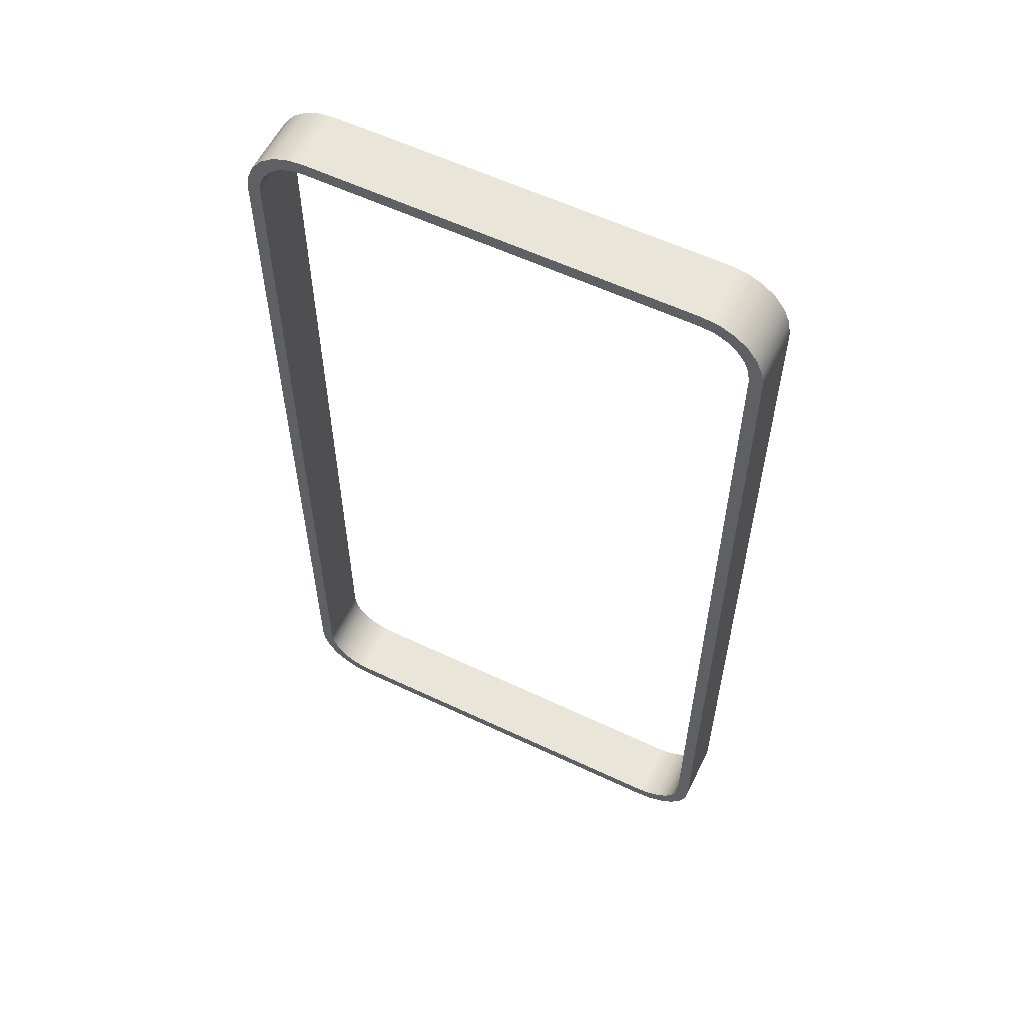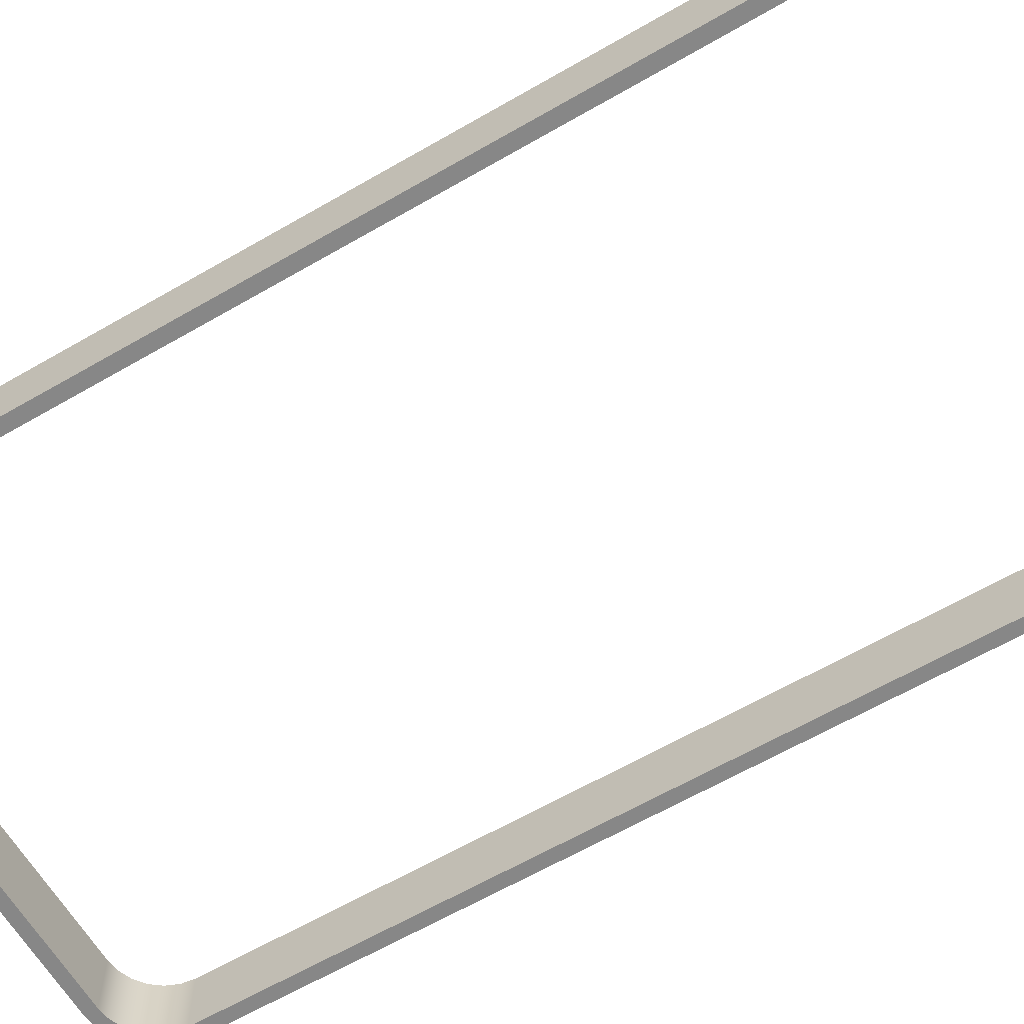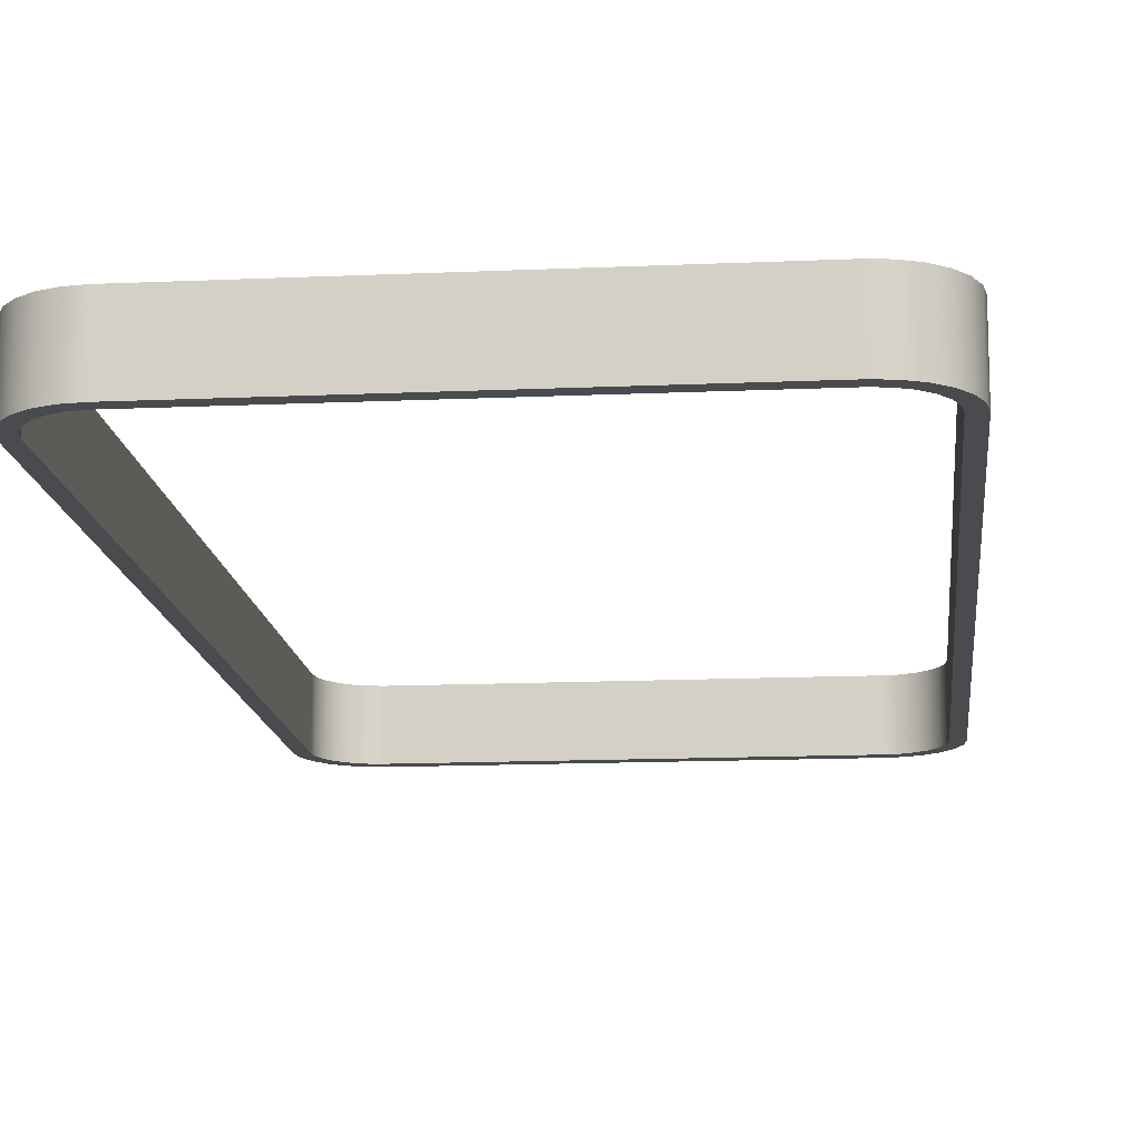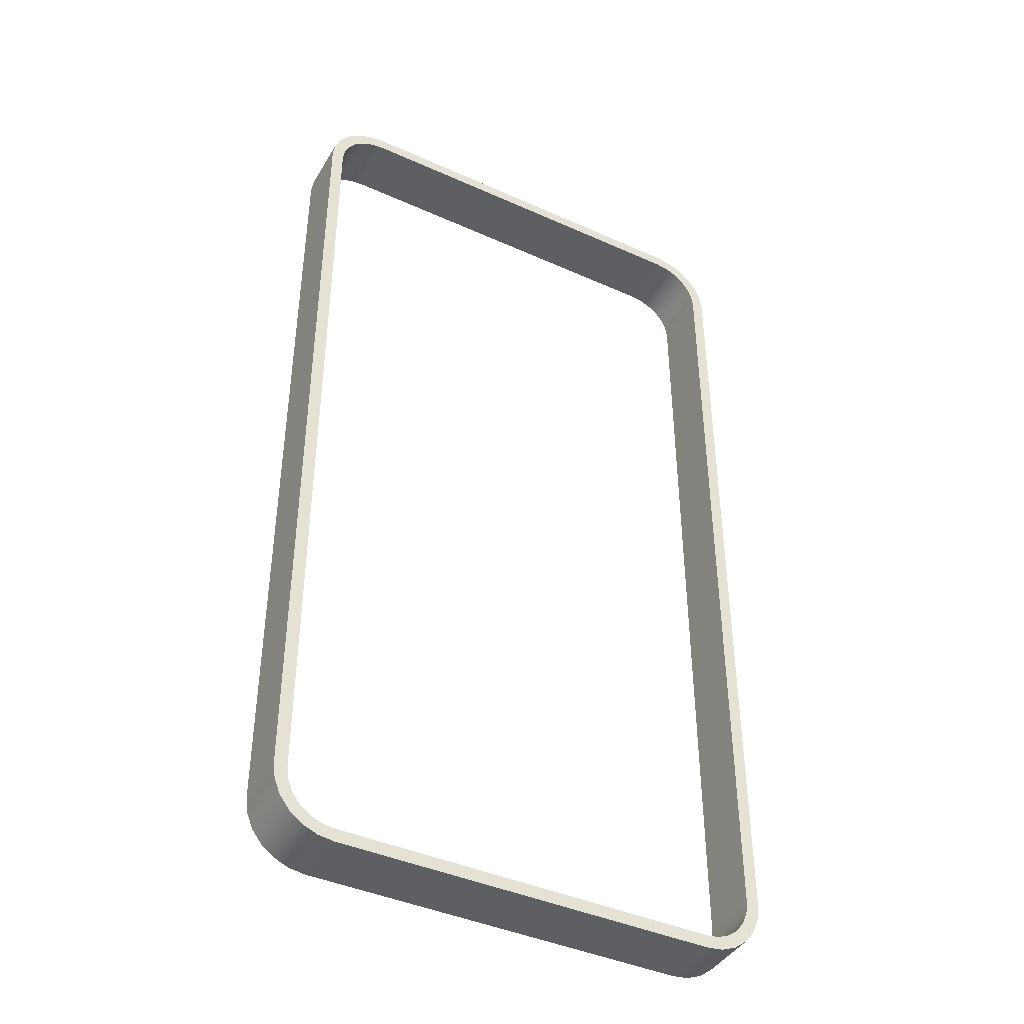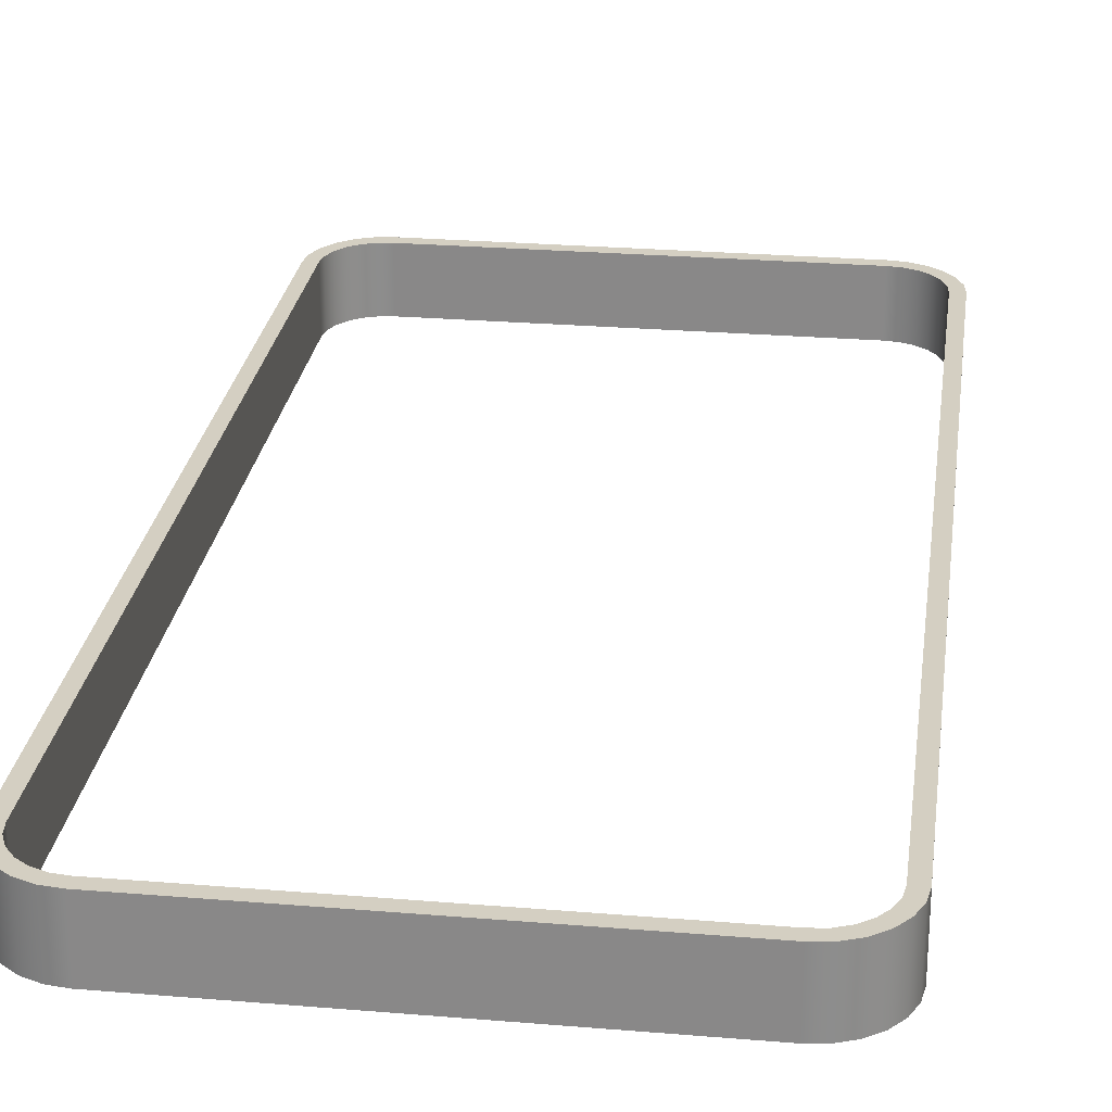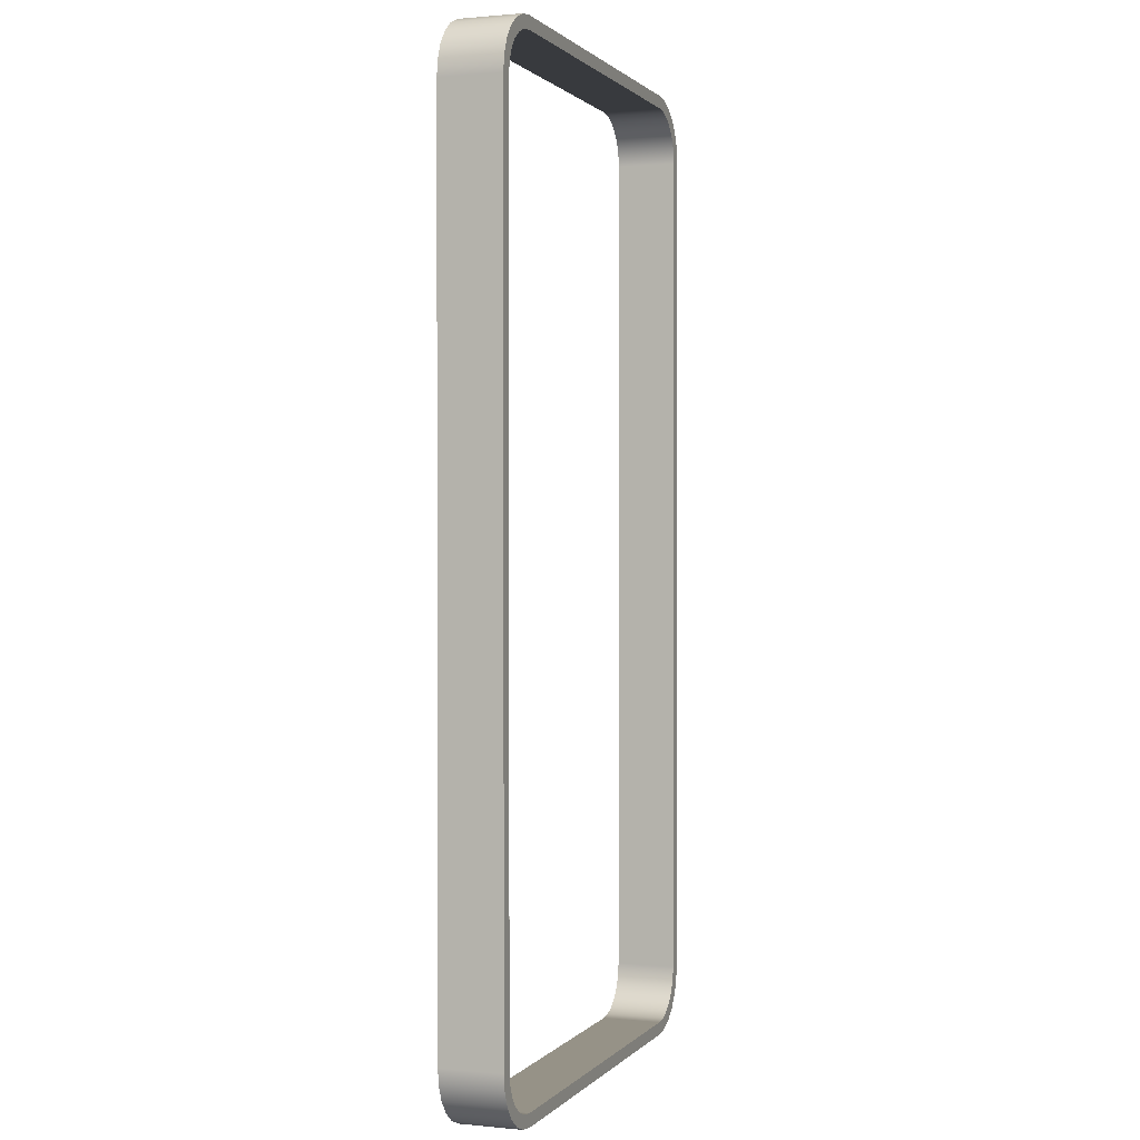
<metadata>
{"format":"obj","ext":"obj","renderer":"f3d","projection":"perspective","resolution":1024,"background":"white","views":[{"elev":58.2,"azim":26.1,"up":"+Y"},{"elev":-62.6,"azim":120.5,"up":"+Z"},{"elev":-14.0,"azim":5.7,"up":"+Z"},{"elev":-41.9,"azim":-28.4,"up":"+Y"},{"elev":25.8,"azim":7.6,"up":"+Z"},{"elev":1.0,"azim":109.7,"up":"+Y"}]}
</metadata>
<code>
v -0.8929 -7.328 0
v -6.813 -7.328 0
v -6.813 -7.328 0.95
v -0.8929 -7.328 0.95
v 0.06712 -6.568 0
v 0.06712 6.632 0
v 0.06712 6.632 0.95
v 0.06712 -6.568 0.95
v 0.06712 6.632 0
v 0.03441 6.881 0
v -0.06149 7.112 0
v -0.2141 7.311 0
v -0.4129 7.464 0
v -0.6444 7.56 0
v -0.8929 7.592 0
v -0.8929 7.592 0.95
v -0.6444 7.56 0.95
v -0.4129 7.464 0.95
v -0.2141 7.311 0.95
v -0.06149 7.112 0.95
v 0.03441 6.881 0.95
v 0.06712 6.632 0.95
v -7.573 6.632 0
v -7.547 6.829 0
v -7.471 7.012 0
v -7.35 7.17 0
v -7.193 7.291 0
v -7.01 7.366 0
v -6.813 7.392 0
v -6.813 7.392 0.95
v -7.01 7.366 0.95
v -7.193 7.291 0.95
v -7.35 7.17 0.95
v -7.471 7.012 0.95
v -7.547 6.829 0.95
v -7.573 6.632 0.95
v -6.813 -7.528 0
v -0.8929 -7.528 0
v -0.8929 -7.528 0.95
v -6.813 -7.528 0.95
v -7.773 -6.568 0
v -7.74 -6.816 0
v -7.644 -7.048 0
v -7.492 -7.246 0
v -7.293 -7.399 0
v -7.061 -7.495 0
v -6.813 -7.528 0
v -6.813 -7.528 0.95
v -7.061 -7.495 0.95
v -7.293 -7.399 0.95
v -7.492 -7.246 0.95
v -7.644 -7.048 0.95
v -7.74 -6.816 0.95
v -7.773 -6.568 0.95
v -0.8929 7.392 0.95
v -0.6962 7.366 0.95
v -0.5129 7.291 0.95
v -0.3555 7.17 0.95
v -0.2347 7.012 0.95
v -0.1588 6.829 0.95
v -0.1329 6.632 0.95
v -0.1329 -6.568 0.95
v -0.1588 -6.764 0.95
v -0.2347 -6.948 0.95
v -0.3555 -7.105 0.95
v -0.5129 -7.226 0.95
v -0.6962 -7.302 0.95
v -0.8929 -7.328 0.95
v -6.813 -7.328 0.95
v -7.01 -7.302 0.95
v -7.193 -7.226 0.95
v -7.35 -7.105 0.95
v -7.471 -6.948 0.95
v -7.547 -6.764 0.95
v -7.573 -6.568 0.95
v -7.573 6.632 0.95
v -7.547 6.829 0.95
v -7.471 7.012 0.95
v -7.35 7.17 0.95
v -7.193 7.291 0.95
v -7.01 7.366 0.95
v -6.813 7.392 0.95
v -6.813 7.592 0.95
v -7.061 7.56 0.95
v -7.293 7.464 0.95
v -7.492 7.311 0.95
v -7.644 7.112 0.95
v -7.74 6.881 0.95
v -7.773 6.632 0.95
v -7.773 -6.568 0.95
v -7.74 -6.816 0.95
v -7.644 -7.048 0.95
v -7.492 -7.246 0.95
v -7.293 -7.399 0.95
v -7.061 -7.495 0.95
v -6.813 -7.528 0.95
v -0.8929 -7.528 0.95
v -0.6444 -7.495 0.95
v -0.4129 -7.399 0.95
v -0.2141 -7.246 0.95
v -0.06149 -7.048 0.95
v 0.03441 -6.816 0.95
v 0.06712 -6.568 0.95
v 0.06712 6.632 0.95
v 0.03441 6.881 0.95
v -0.06149 7.112 0.95
v -0.2141 7.311 0.95
v -0.4129 7.464 0.95
v -0.6444 7.56 0.95
v -0.8929 7.592 0.95
v -6.813 7.392 0
v -0.8929 7.392 0
v -0.8929 7.392 0.95
v -6.813 7.392 0.95
v -0.8929 7.592 0
v -6.813 7.592 0
v -6.813 7.592 0.95
v -0.8929 7.592 0.95
v -0.1329 -6.568 0
v -0.1588 -6.764 0
v -0.2347 -6.948 0
v -0.3555 -7.105 0
v -0.5129 -7.226 0
v -0.6962 -7.302 0
v -0.8929 -7.328 0
v -0.8929 -7.328 0.95
v -0.6962 -7.302 0.95
v -0.5129 -7.226 0.95
v -0.3555 -7.105 0.95
v -0.2347 -6.948 0.95
v -0.1588 -6.764 0.95
v -0.1329 -6.568 0.95
v -6.813 7.592 0
v -7.061 7.56 0
v -7.293 7.464 0
v -7.492 7.311 0
v -7.644 7.112 0
v -7.74 6.881 0
v -7.773 6.632 0
v -7.773 6.632 0.95
v -7.74 6.881 0.95
v -7.644 7.112 0.95
v -7.492 7.311 0.95
v -7.293 7.464 0.95
v -7.061 7.56 0.95
v -6.813 7.592 0.95
v -0.1329 6.632 0
v -0.1588 6.829 0
v -0.2347 7.012 0
v -0.3555 7.17 0
v -0.5129 7.291 0
v -0.6962 7.366 0
v -0.8929 7.392 0
v -6.813 7.392 0
v -7.01 7.366 0
v -7.193 7.291 0
v -7.35 7.17 0
v -7.471 7.012 0
v -7.547 6.829 0
v -7.573 6.632 0
v -7.573 -6.568 0
v -7.547 -6.764 0
v -7.471 -6.948 0
v -7.35 -7.105 0
v -7.193 -7.226 0
v -7.01 -7.302 0
v -6.813 -7.328 0
v -0.8929 -7.328 0
v -0.6962 -7.302 0
v -0.5129 -7.226 0
v -0.3555 -7.105 0
v -0.2347 -6.948 0
v -0.1588 -6.764 0
v -0.1329 -6.568 0
v -7.773 6.632 0
v -7.74 6.881 0
v -7.644 7.112 0
v -7.492 7.311 0
v -7.293 7.464 0
v -7.061 7.56 0
v -6.813 7.592 0
v -0.8929 7.592 0
v -0.6444 7.56 0
v -0.4129 7.464 0
v -0.2141 7.311 0
v -0.06149 7.112 0
v 0.03441 6.881 0
v 0.06712 6.632 0
v 0.06712 -6.568 0
v 0.03441 -6.816 0
v -0.06149 -7.048 0
v -0.2141 -7.246 0
v -0.4129 -7.399 0
v -0.6444 -7.495 0
v -0.8929 -7.528 0
v -6.813 -7.528 0
v -7.061 -7.495 0
v -7.293 -7.399 0
v -7.492 -7.246 0
v -7.644 -7.048 0
v -7.74 -6.816 0
v -7.773 -6.568 0
v -0.1329 6.632 0
v -0.1329 -6.568 0
v -0.1329 -6.568 0.95
v -0.1329 6.632 0.95
v -7.773 6.632 0
v -7.773 -6.568 0
v -7.773 -6.568 0.95
v -7.773 6.632 0.95
v -6.813 -7.328 0
v -7.01 -7.302 0
v -7.193 -7.226 0
v -7.35 -7.105 0
v -7.471 -6.948 0
v -7.547 -6.764 0
v -7.573 -6.568 0
v -7.573 -6.568 0.95
v -7.547 -6.764 0.95
v -7.471 -6.948 0.95
v -7.35 -7.105 0.95
v -7.193 -7.226 0.95
v -7.01 -7.302 0.95
v -6.813 -7.328 0.95
v -0.8929 7.392 0
v -0.6962 7.366 0
v -0.5129 7.291 0
v -0.3555 7.17 0
v -0.2347 7.012 0
v -0.1588 6.829 0
v -0.1329 6.632 0
v -0.1329 6.632 0.95
v -0.1588 6.829 0.95
v -0.2347 7.012 0.95
v -0.3555 7.17 0.95
v -0.5129 7.291 0.95
v -0.6962 7.366 0.95
v -0.8929 7.392 0.95
v -7.573 -6.568 0
v -7.573 6.632 0
v -7.573 6.632 0.95
v -7.573 -6.568 0.95
v -0.8929 -7.528 0
v -0.6444 -7.495 0
v -0.4129 -7.399 0
v -0.2141 -7.246 0
v -0.06149 -7.048 0
v 0.03441 -6.816 0
v 0.06712 -6.568 0
v 0.06712 -6.568 0.95
v 0.03441 -6.816 0.95
v -0.06149 -7.048 0.95
v -0.2141 -7.246 0.95
v -0.4129 -7.399 0.95
v -0.6444 -7.495 0.95
v -0.8929 -7.528 0.95
f 1 2 4
f 4 2 3
f 5 6 8
f 8 6 7
f 22 9 21
f 21 9 10
f 21 10 20
f 20 10 11
f 20 11 19
f 19 11 12
f 19 12 18
f 18 12 13
f 18 13 17
f 17 13 14
f 17 14 16
f 16 14 15
f 36 23 35
f 35 23 24
f 35 24 34
f 34 24 25
f 34 25 33
f 33 25 26
f 33 26 32
f 32 26 27
f 32 27 31
f 31 27 28
f 31 28 30
f 30 28 29
f 37 38 40
f 40 38 39
f 54 41 53
f 53 41 42
f 53 42 52
f 52 42 43
f 52 43 51
f 51 43 44
f 51 44 50
f 50 44 45
f 50 45 49
f 49 45 46
f 49 46 48
f 48 46 47
f 56 110 55
f 55 110 83
f 55 83 82
f 82 83 81
f 81 83 84
f 81 84 80
f 80 84 85
f 80 85 79
f 79 85 86
f 79 86 78
f 78 86 87
f 78 87 77
f 77 87 88
f 77 88 76
f 76 88 89
f 76 89 75
f 75 89 90
f 75 90 91
f 110 56 109
f 109 56 57
f 109 57 108
f 108 57 58
f 108 58 107
f 107 58 59
f 107 59 106
f 106 59 60
f 106 60 105
f 105 60 61
f 105 61 104
f 104 61 103
f 103 61 62
f 103 62 102
f 102 62 63
f 102 63 101
f 101 63 64
f 101 64 100
f 100 64 65
f 100 65 99
f 99 65 66
f 99 66 98
f 98 66 67
f 98 67 97
f 97 67 68
f 97 68 69
f 97 69 96
f 96 69 70
f 96 70 95
f 95 70 71
f 95 71 94
f 94 71 72
f 94 72 93
f 93 72 73
f 93 73 92
f 92 73 74
f 92 74 91
f 91 74 75
f 111 112 114
f 114 112 113
f 115 116 118
f 118 116 117
f 132 119 131
f 131 119 120
f 131 120 130
f 130 120 121
f 130 121 129
f 129 121 122
f 129 122 128
f 128 122 123
f 128 123 127
f 127 123 124
f 127 124 126
f 126 124 125
f 146 133 145
f 145 133 134
f 145 134 144
f 144 134 135
f 144 135 143
f 143 135 136
f 143 136 142
f 142 136 137
f 142 137 141
f 141 137 138
f 141 138 140
f 140 138 139
f 148 187 147
f 147 187 188
f 147 188 174
f 174 188 189
f 174 189 190
f 187 148 186
f 186 148 149
f 186 149 185
f 185 149 150
f 185 150 184
f 184 150 151
f 184 151 183
f 183 151 152
f 183 152 182
f 182 152 153
f 182 153 154
f 182 154 181
f 181 154 155
f 181 155 180
f 180 155 156
f 180 156 179
f 179 156 157
f 179 157 178
f 178 157 158
f 178 158 177
f 177 158 159
f 177 159 176
f 176 159 160
f 176 160 175
f 175 160 202
f 202 160 161
f 202 161 201
f 201 161 162
f 201 162 200
f 200 162 163
f 200 163 199
f 199 163 164
f 199 164 198
f 198 164 165
f 198 165 197
f 197 165 166
f 197 166 196
f 196 166 167
f 196 167 168
f 196 168 195
f 195 168 169
f 195 169 194
f 194 169 170
f 194 170 193
f 193 170 171
f 193 171 192
f 192 171 172
f 192 172 191
f 191 172 173
f 191 173 190
f 190 173 174
f 203 204 206
f 206 204 205
f 207 208 210
f 210 208 209
f 224 211 223
f 223 211 212
f 223 212 222
f 222 212 213
f 222 213 221
f 221 213 214
f 221 214 220
f 220 214 215
f 220 215 219
f 219 215 216
f 219 216 218
f 218 216 217
f 238 225 237
f 237 225 226
f 237 226 236
f 236 226 227
f 236 227 235
f 235 227 228
f 235 228 234
f 234 228 229
f 234 229 233
f 233 229 230
f 233 230 232
f 232 230 231
f 239 240 242
f 242 240 241
f 256 243 255
f 255 243 244
f 255 244 254
f 254 244 245
f 254 245 253
f 253 245 246
f 253 246 252
f 252 246 247
f 252 247 251
f 251 247 248
f 251 248 250
f 250 248 249

</code>
